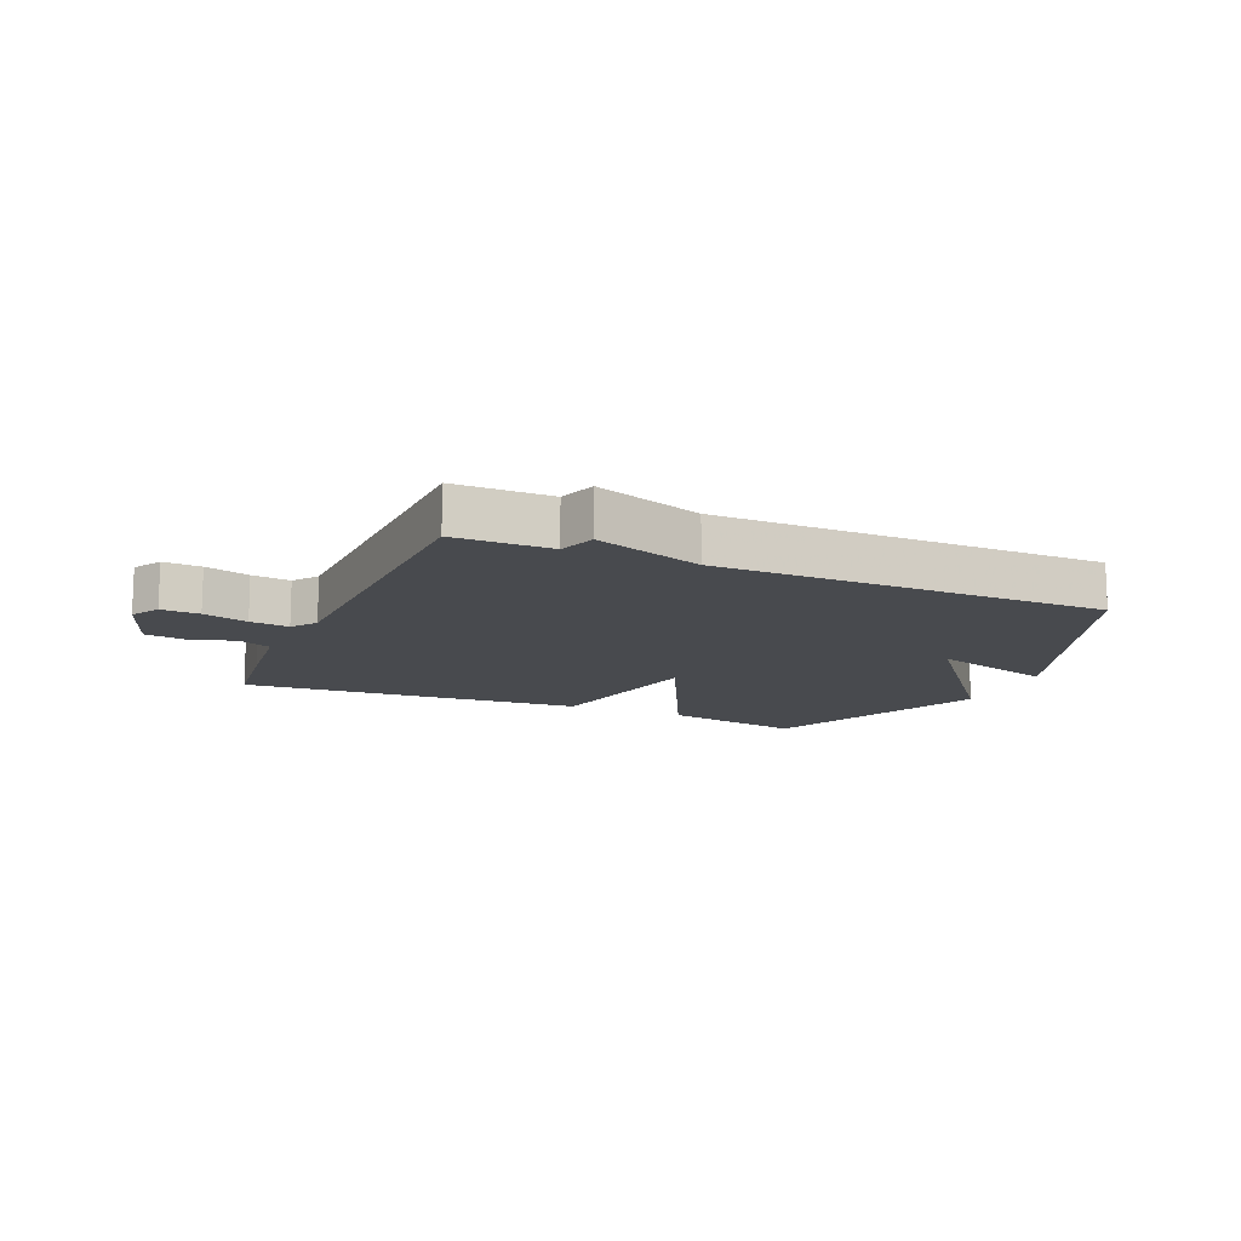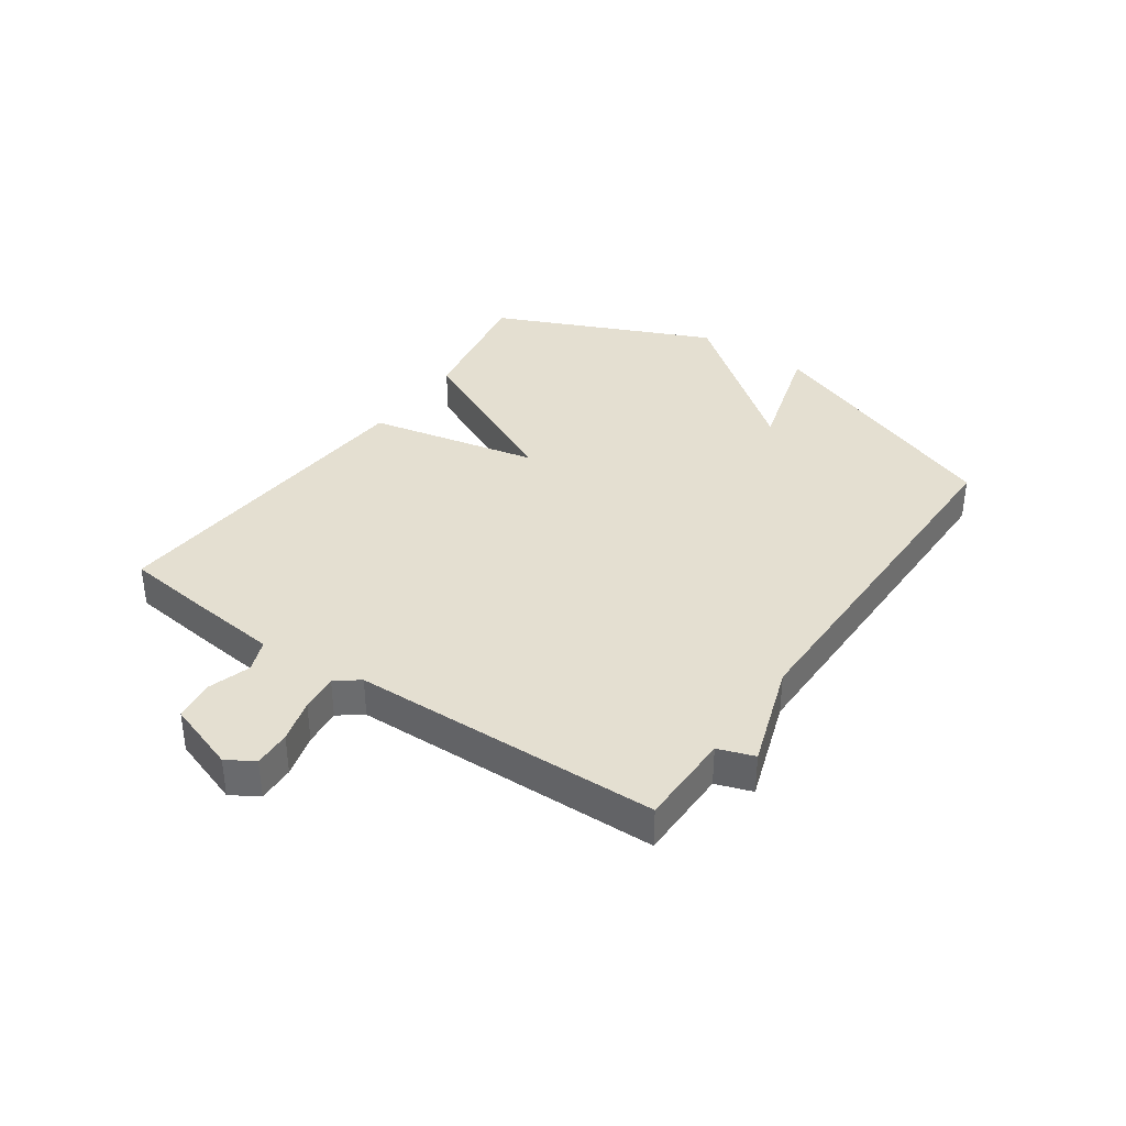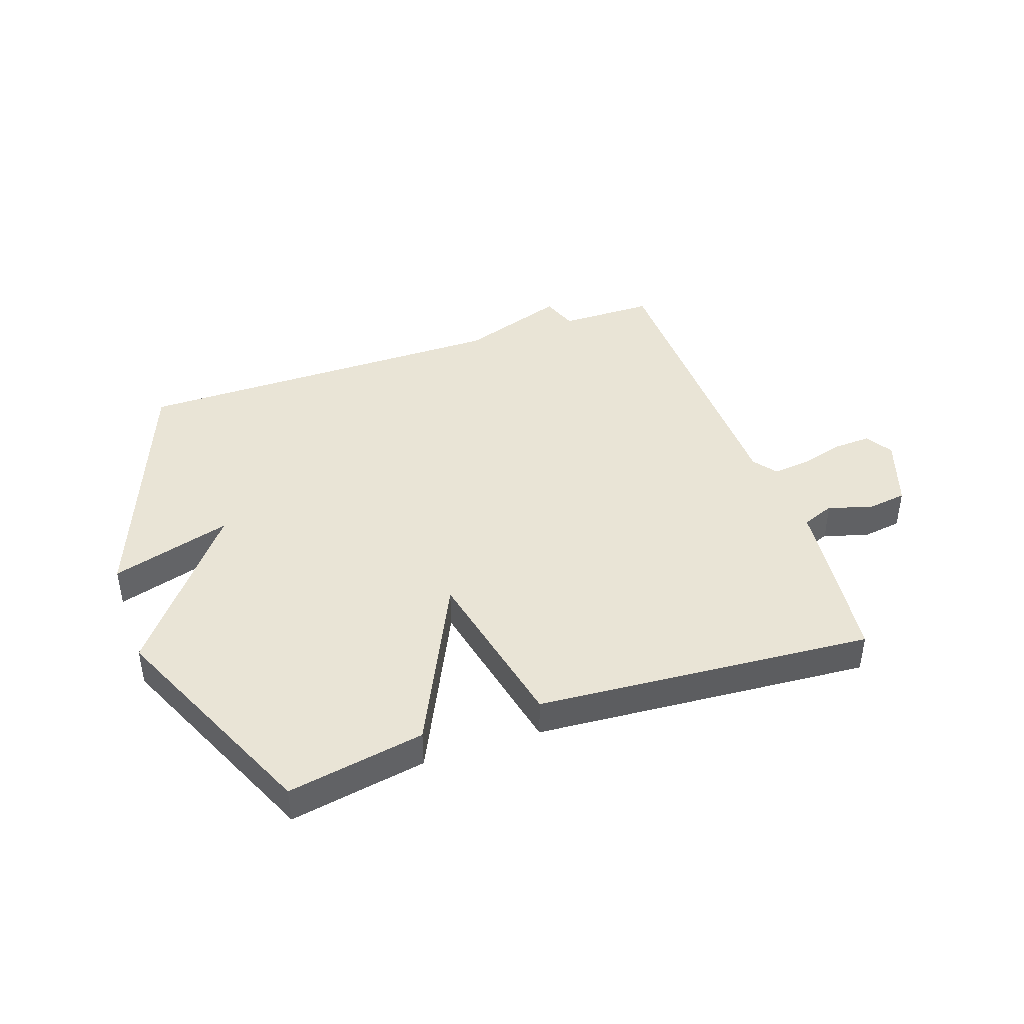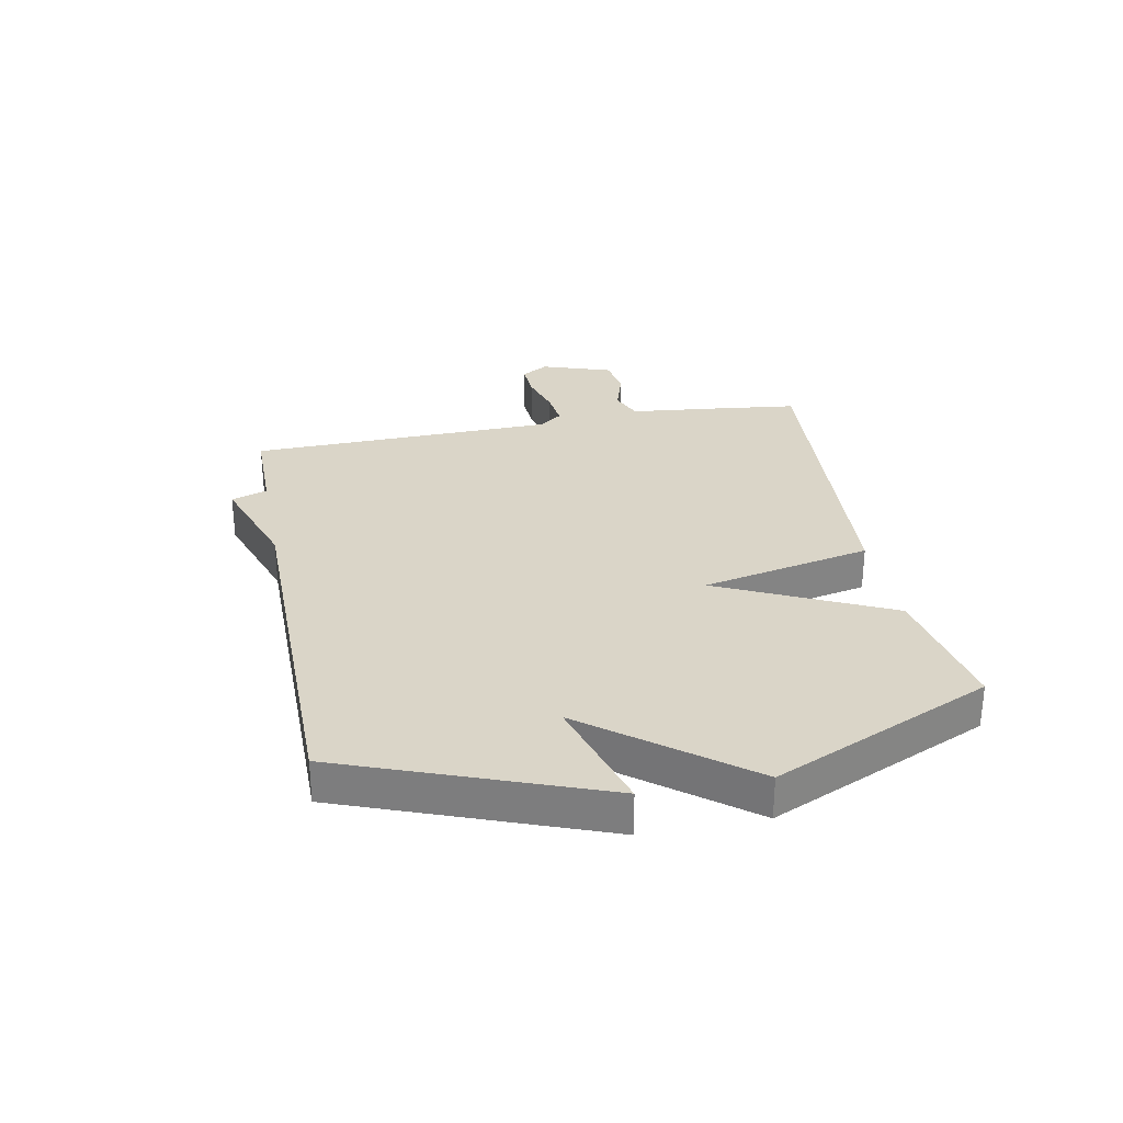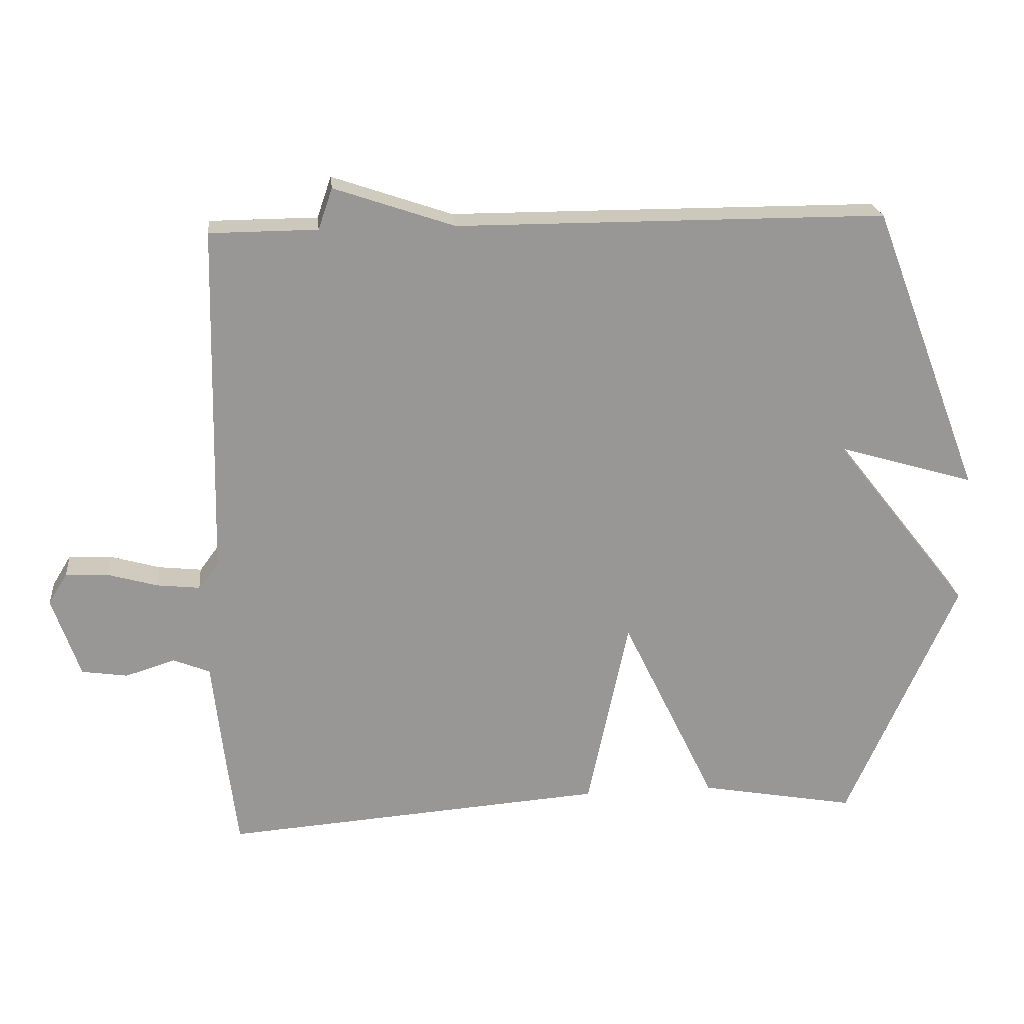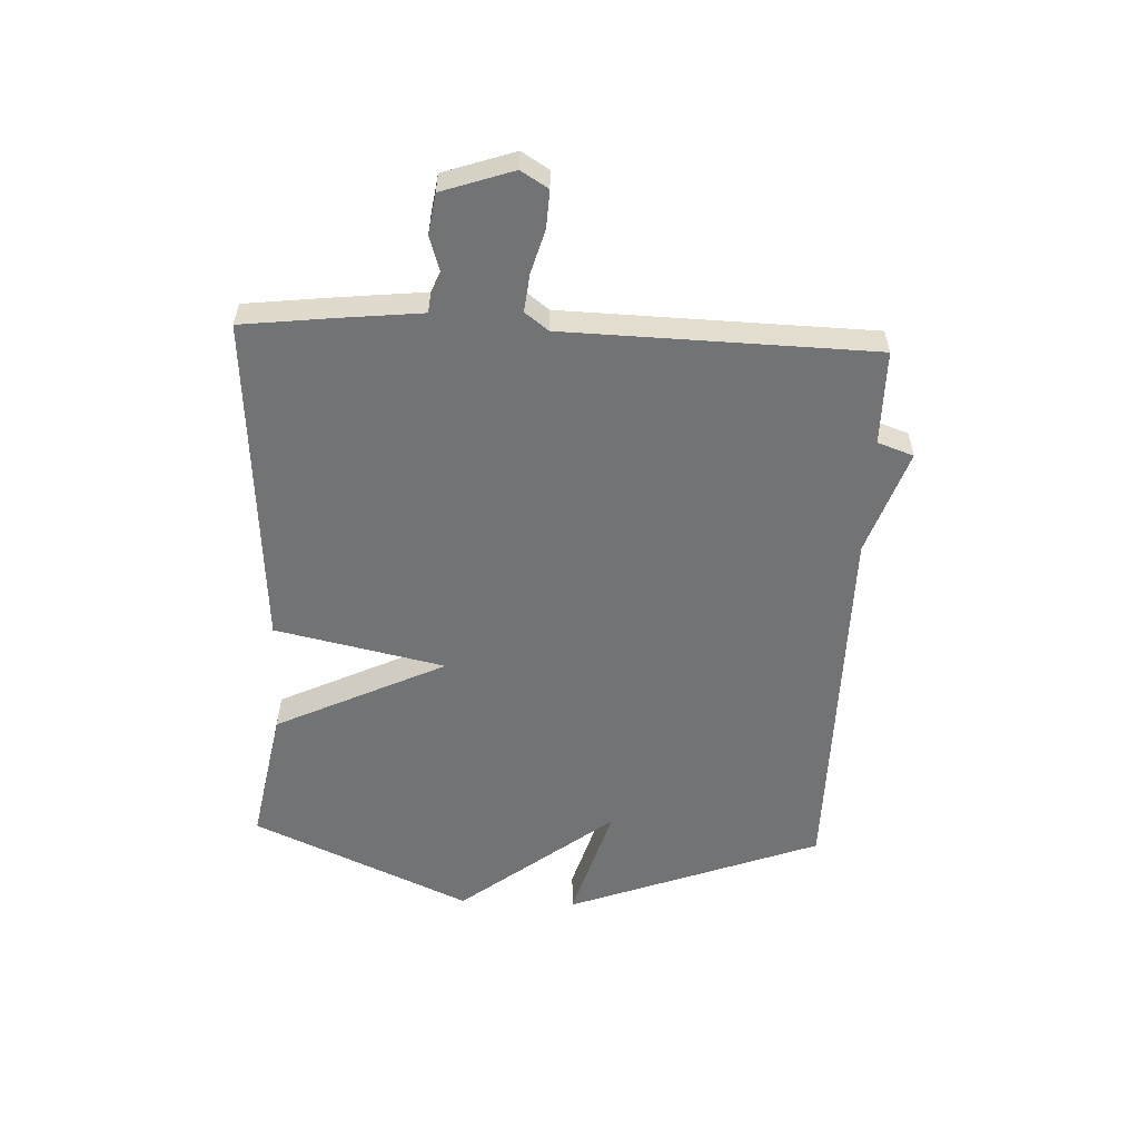
<metadata>
{"format":"obj","ext":"obj","renderer":"f3d","projection":"perspective","resolution":1024,"background":"white","views":[{"elev":-13.3,"azim":-23.3,"up":"+Y"},{"elev":36.6,"azim":-55.2,"up":"+Y"},{"elev":42.5,"azim":160.9,"up":"+Y"},{"elev":29.3,"azim":78.9,"up":"+Y"},{"elev":22.2,"azim":-5.8,"up":"+Z"},{"elev":-55.9,"azim":-92.7,"up":"+Y"}]}
</metadata>
<code>
v 0.5 0.07 0.5
v 0.664 0.07 0.07
v 0.46 0.07 0.13
v 0.664 0.07 -0.13
v 0.5 0.07 -0.5
v 0.268 0.07 -0.458
v 0.129 0.07 -0.17
v 0.068 0.07 -0.458
v -0.5 0.07 -0.5
v -0.518 0.07 -0.351
v -0.534 0.07 -0.205
v -0.589 0.07 -0.183
v -0.662 0.07 -0.206
v -0.73 0.07 -0.196
v -0.771 0.07 -0.076
v -0.743 0.07 -0.03
v -0.68 0.07 -0.033
v -0.606 0.07 -0.054
v -0.542 0.07 -0.061
v -0.512 0.07 -0.021
v -0.5 0.07 0.5
v -0.34 0.07 0.501
v -0.319 0.07 0.562
v -0.14 0.07 0.501
v 0.5 0 0.5
v 0.664 0 0.07
v 0.46 0 0.13
v 0.664 0 -0.13
v 0.5 0 -0.5
v 0.268 0 -0.458
v 0.129 0 -0.17
v 0.068 0 -0.458
v -0.5 0 -0.5
v -0.518 0 -0.351
v -0.534 0 -0.205
v -0.589 0 -0.183
v -0.662 0 -0.206
v -0.73 0 -0.196
v -0.771 0 -0.076
v -0.743 0 -0.03
v -0.68 0 -0.033
v -0.606 0 -0.054
v -0.542 0 -0.061
v -0.512 0 -0.021
v -0.5 0 0.5
v -0.34 0 0.501
v -0.319 0 0.562
v -0.14 0 0.501
f 22 23 24
f 22 24 1
f 21 22 1
f 20 21 1
f 19 20 1
f 16 17 18
f 15 16 18
f 14 15 18
f 13 14 18
f 12 13 18
f 11 12 18 19
f 10 11 19
f 9 10 19
f 8 9 19
f 7 8 19
f 5 6 7
f 4 5 7
f 3 4 7
f 3 7 19 1
f 1 2 3
f 48 47 46
f 25 48 46
f 25 46 45
f 25 45 44
f 25 44 43
f 42 41 40
f 42 40 39
f 42 39 38
f 42 38 37
f 42 37 36
f 43 42 36 35
f 43 35 34
f 43 34 33
f 43 33 32
f 43 32 31
f 31 30 29
f 31 29 28
f 31 28 27
f 25 43 31 27
f 27 26 25
f 1 25 26 2
f 2 26 27 3
f 3 27 28 4
f 4 28 29 5
f 5 29 30 6
f 6 30 31 7
f 7 31 32 8
f 8 32 33 9
f 9 33 34 10
f 10 34 35 11
f 11 35 36 12
f 12 36 37 13
f 13 37 38 14
f 14 38 39 15
f 15 39 40 16
f 16 40 41 17
f 17 41 42 18
f 18 42 43 19
f 19 43 44 20
f 20 44 45 21
f 21 45 46 22
f 22 46 47 23
f 23 47 48 24
f 24 48 25 1

</code>
